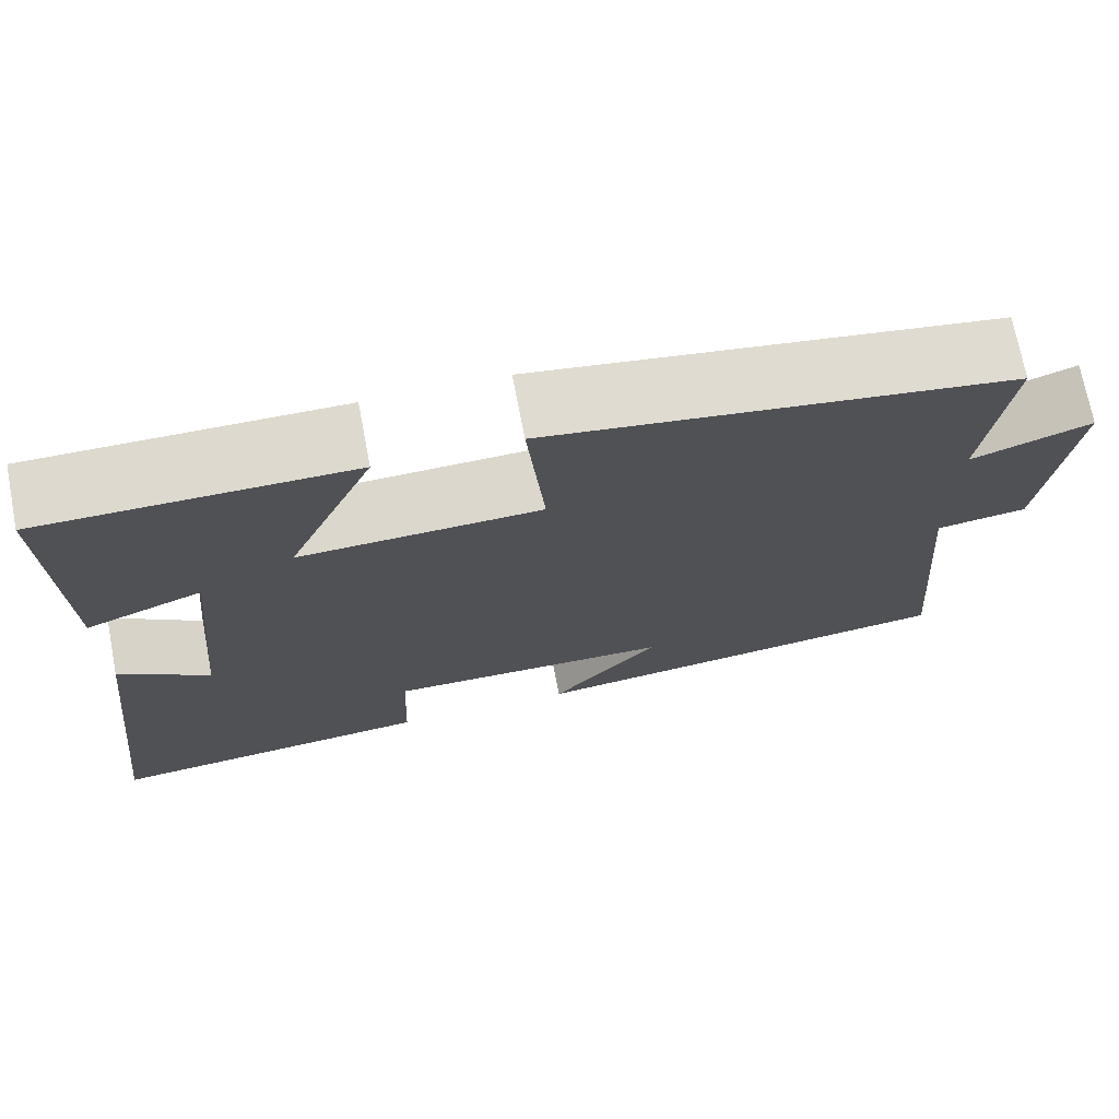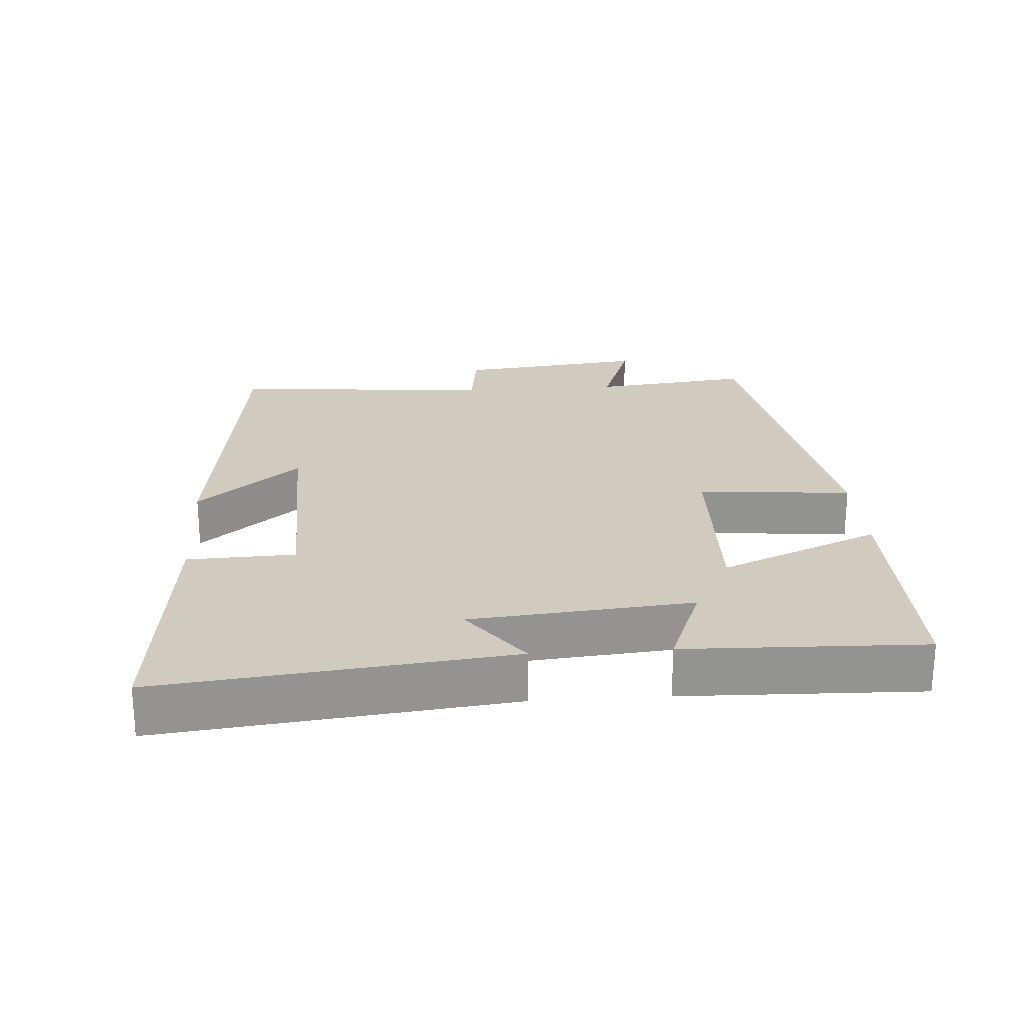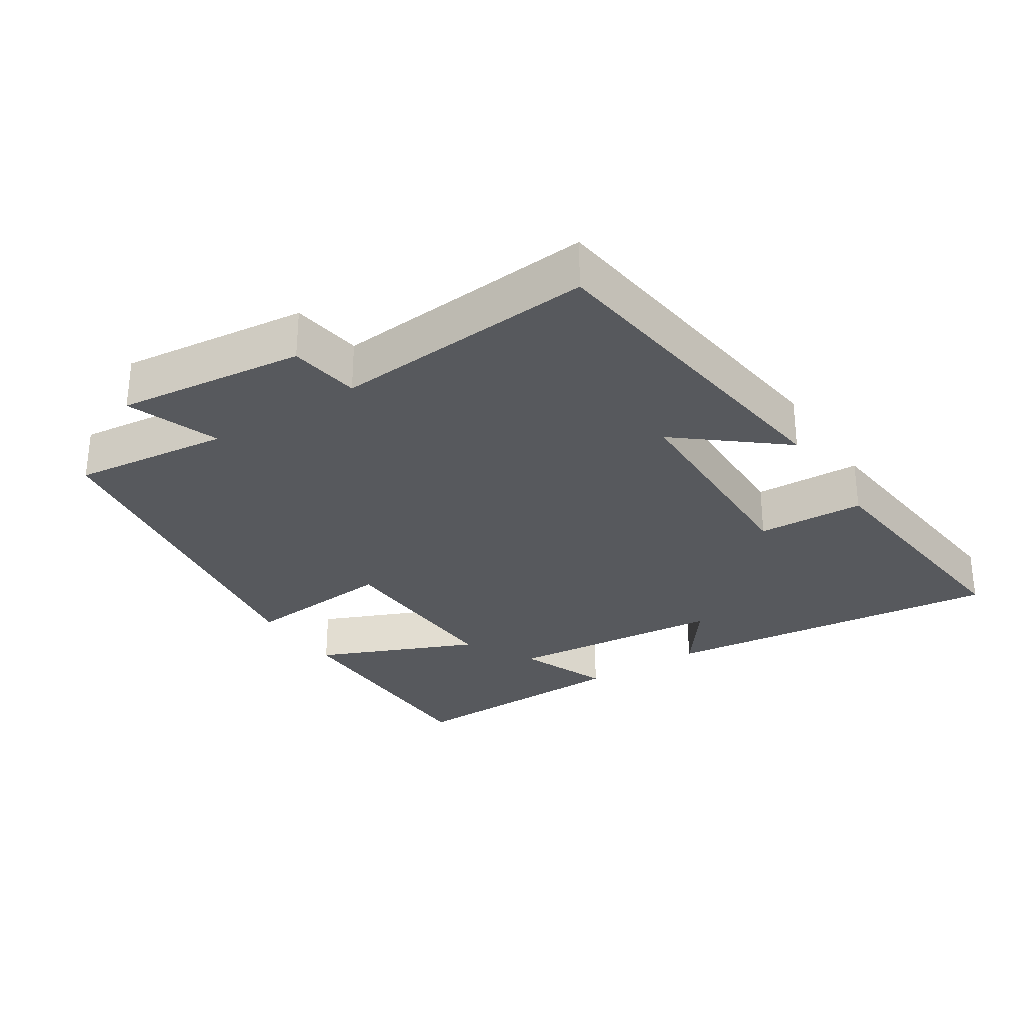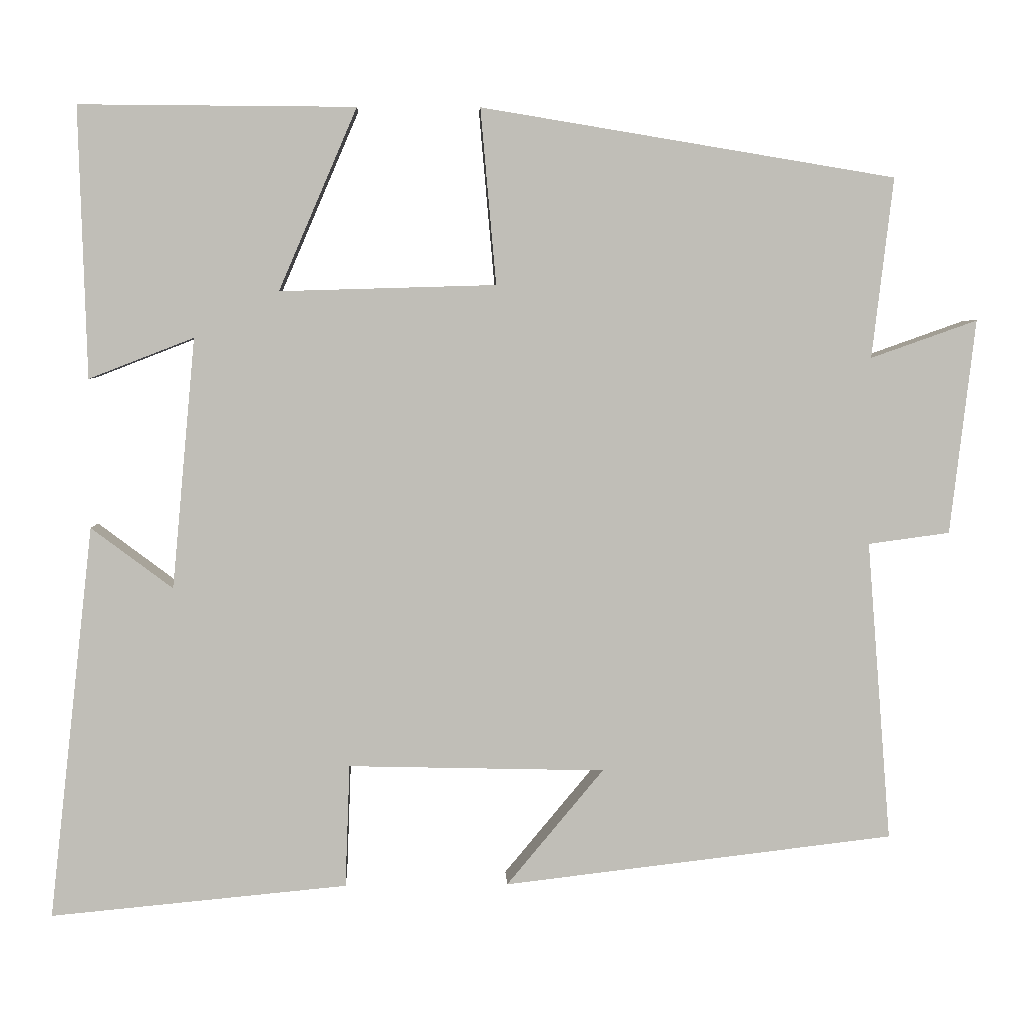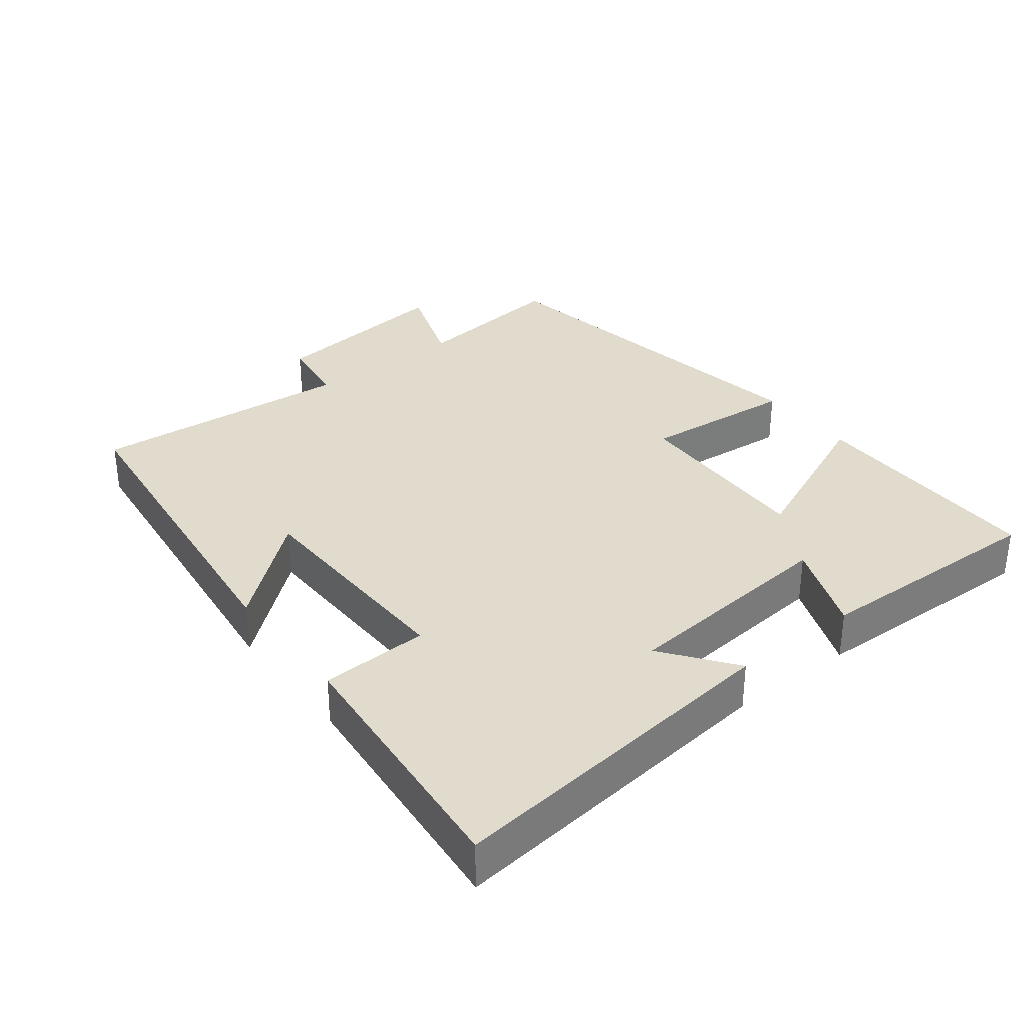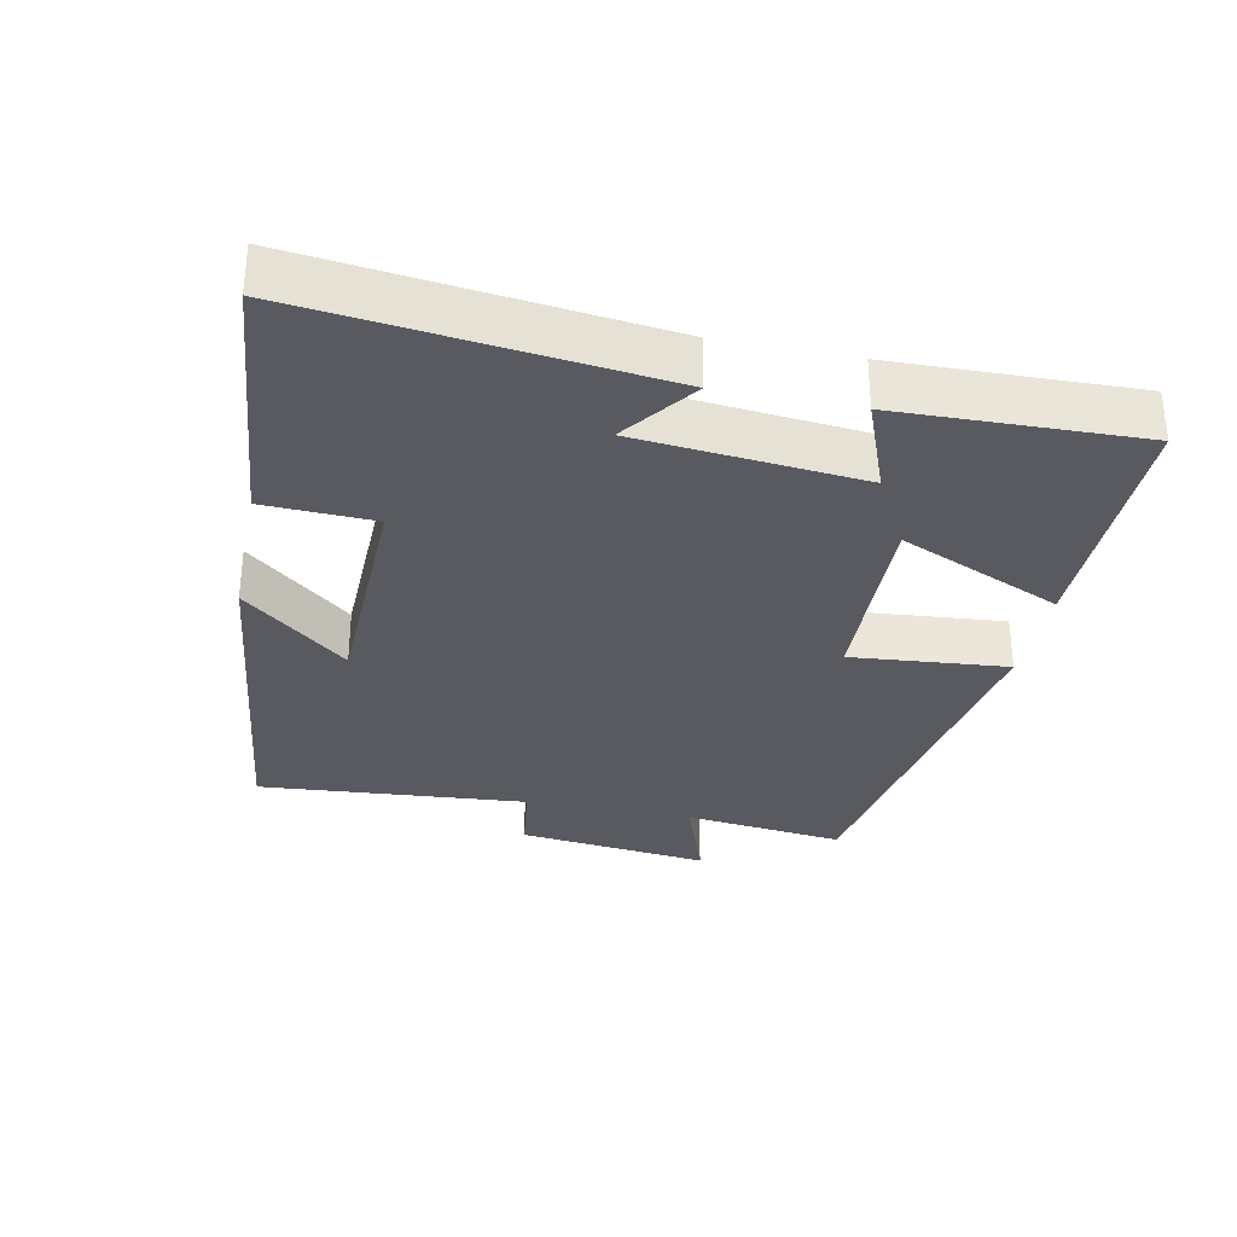
<metadata>
{"format":"obj","ext":"obj","renderer":"f3d","projection":"perspective","resolution":1024,"background":"white","views":[{"elev":72.0,"azim":-10.9,"up":"+Z"},{"elev":23.6,"azim":-93.9,"up":"+Y"},{"elev":-29.3,"azim":123.2,"up":"+Y"},{"elev":4.6,"azim":-2.2,"up":"+Z"},{"elev":33.2,"azim":-127.8,"up":"+Y"},{"elev":-31.9,"azim":-101.6,"up":"+Y"}]}
</metadata>
<code>
v 0.531 0.07 -0.441
v 0.032 0.07 -0.5
v 0.156 0.07 -0.351
v -0.172 0.07 -0.343
v -0.178 0.07 -0.5
v -0.557 0.07 -0.536
v -0.5 0.07 -0.033
v -0.396 0.07 -0.111
v -0.366 0.07 0.209
v -0.5 0.07 0.157
v -0.51 0.07 0.502
v -0.158 0.07 0.5
v -0.258 0.07 0.268
v 0.018 0.07 0.276
v -0.002 0.07 0.5
v 0.527 0.07 0.413
v 0.5 0.07 0.183
v 0.636 0.07 0.231
v 0.604 0.07 -0.043
v 0.5 0.07 -0.057
v 0.531 0 -0.441
v 0.032 0 -0.5
v 0.156 0 -0.351
v -0.172 0 -0.343
v -0.178 0 -0.5
v -0.557 0 -0.536
v -0.5 0 -0.033
v -0.396 0 -0.111
v -0.366 0 0.209
v -0.5 0 0.157
v -0.51 0 0.502
v -0.158 0 0.5
v -0.258 0 0.268
v 0.018 0 0.276
v -0.002 0 0.5
v 0.527 0 0.413
v 0.5 0 0.183
v 0.636 0 0.231
v 0.604 0 -0.043
v 0.5 0 -0.057
f 17 18 19 20
f 14 15 16 17
f 13 14 17 20
f 10 11 12 13
f 9 10 13
f 8 9 13 20
f 5 6 7 8
f 4 5 8
f 3 4 8 20
f 1 2 3 20
f 40 39 38 37
f 37 36 35 34
f 40 37 34 33
f 33 32 31 30
f 33 30 29
f 40 33 29 28
f 28 27 26 25
f 28 25 24
f 40 28 24 23
f 40 23 22 21
f 1 21 22 2
f 2 22 23 3
f 3 23 24 4
f 4 24 25 5
f 5 25 26 6
f 6 26 27 7
f 7 27 28 8
f 8 28 29 9
f 9 29 30 10
f 10 30 31 11
f 11 31 32 12
f 12 32 33 13
f 13 33 34 14
f 14 34 35 15
f 15 35 36 16
f 16 36 37 17
f 17 37 38 18
f 18 38 39 19
f 19 39 40 20
f 20 40 21 1

</code>
